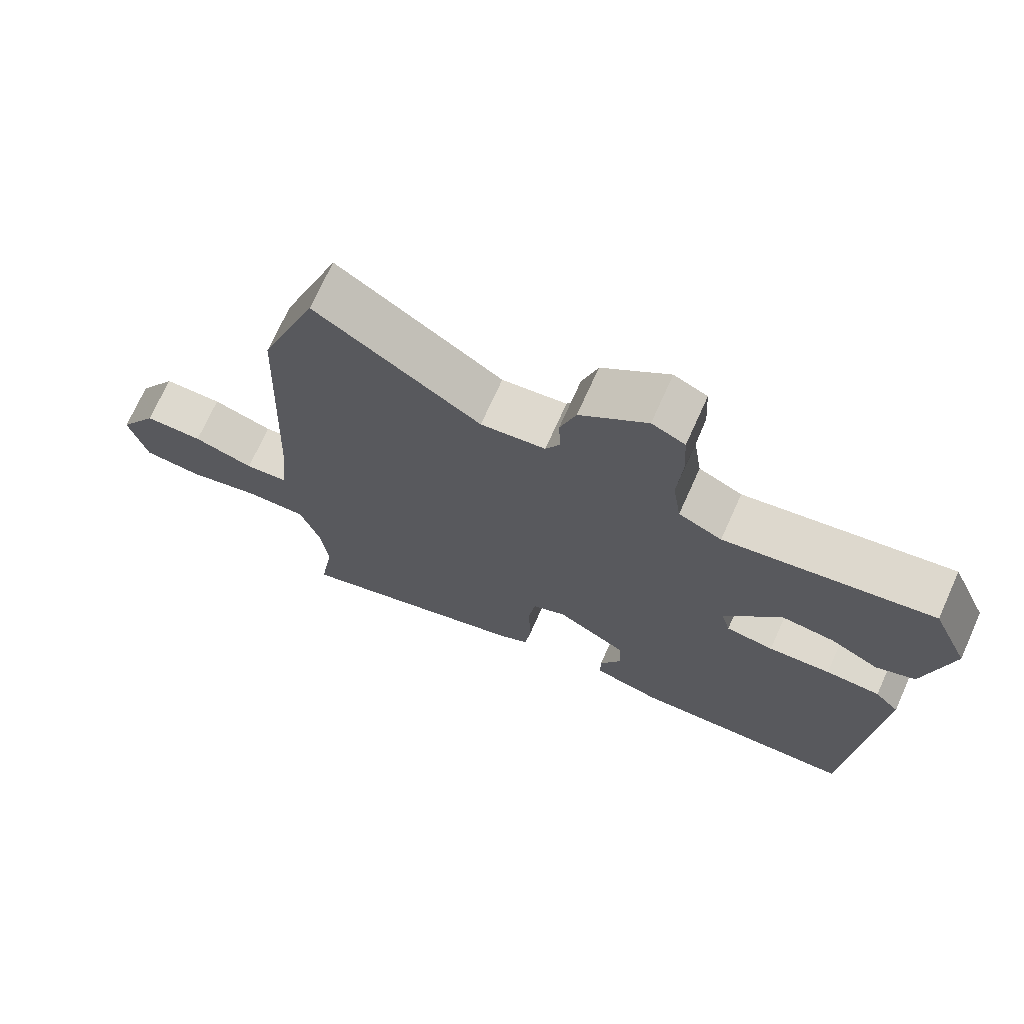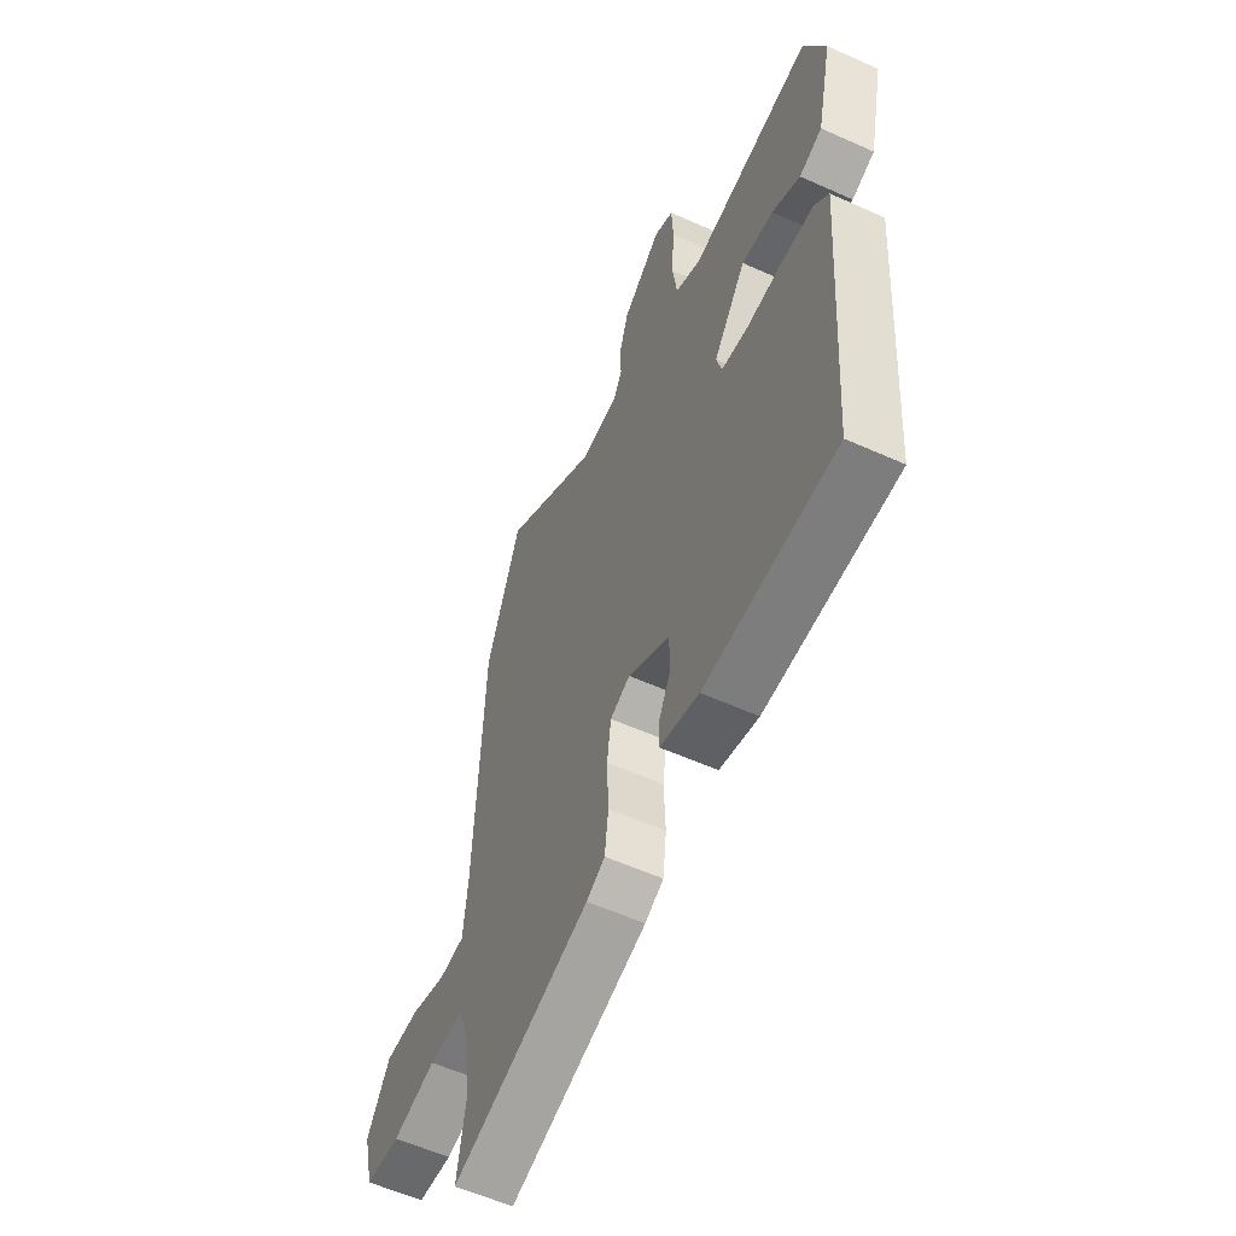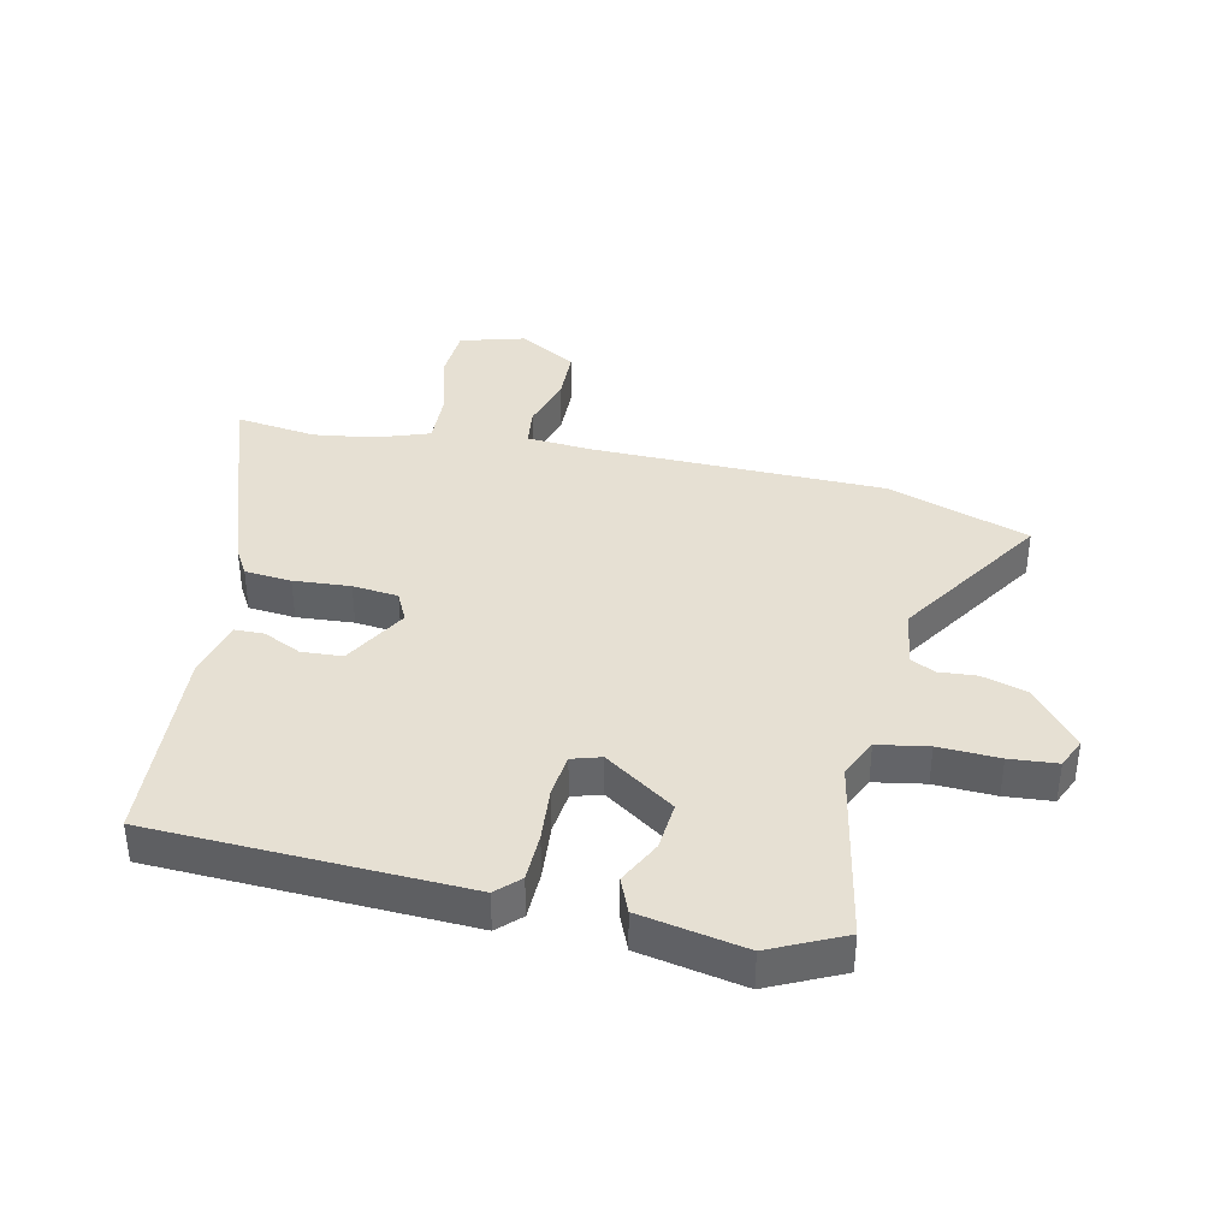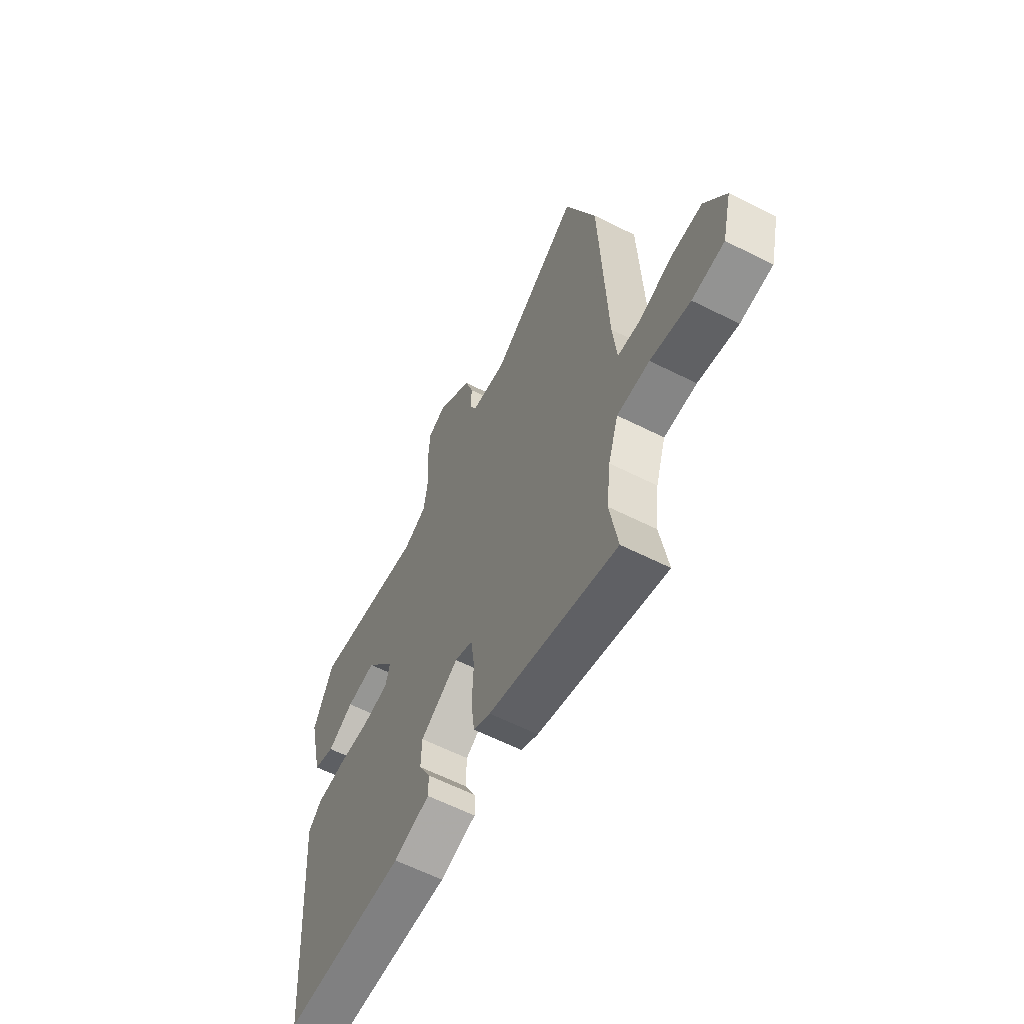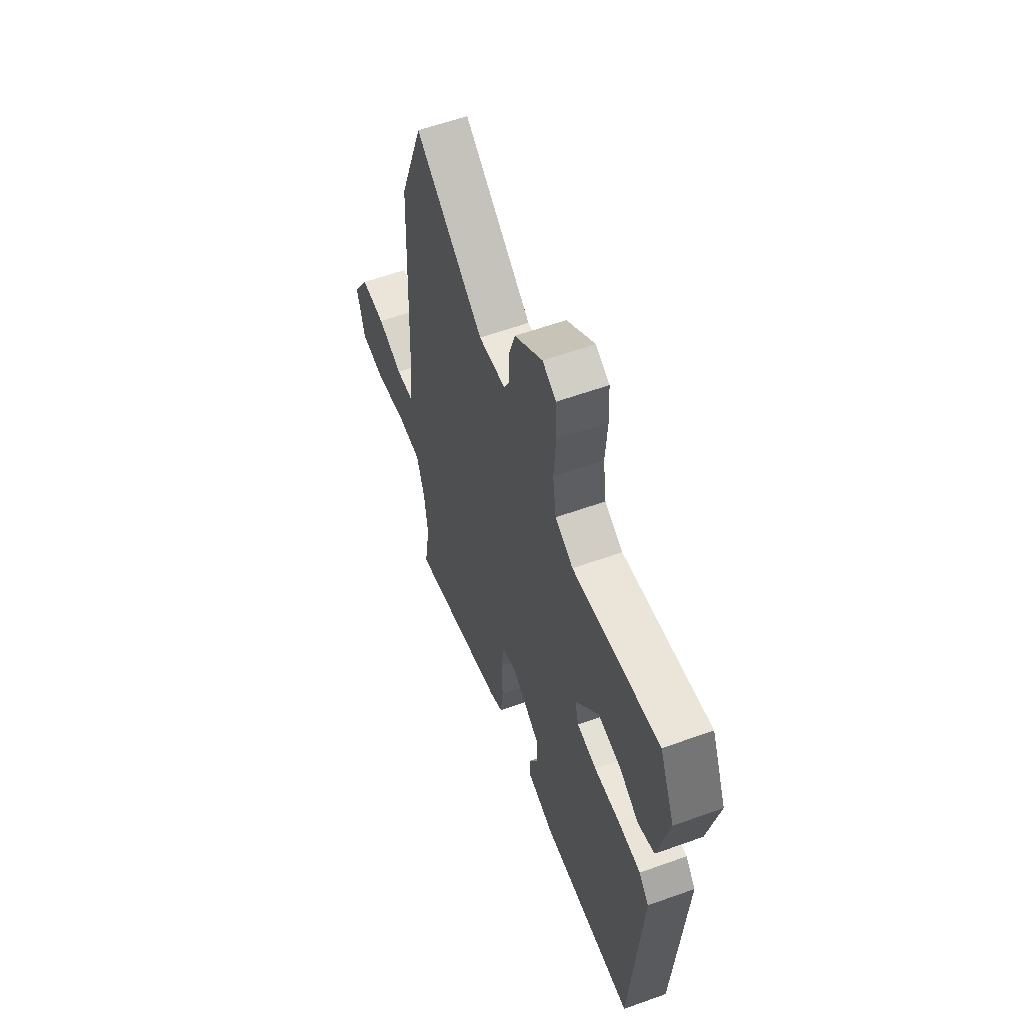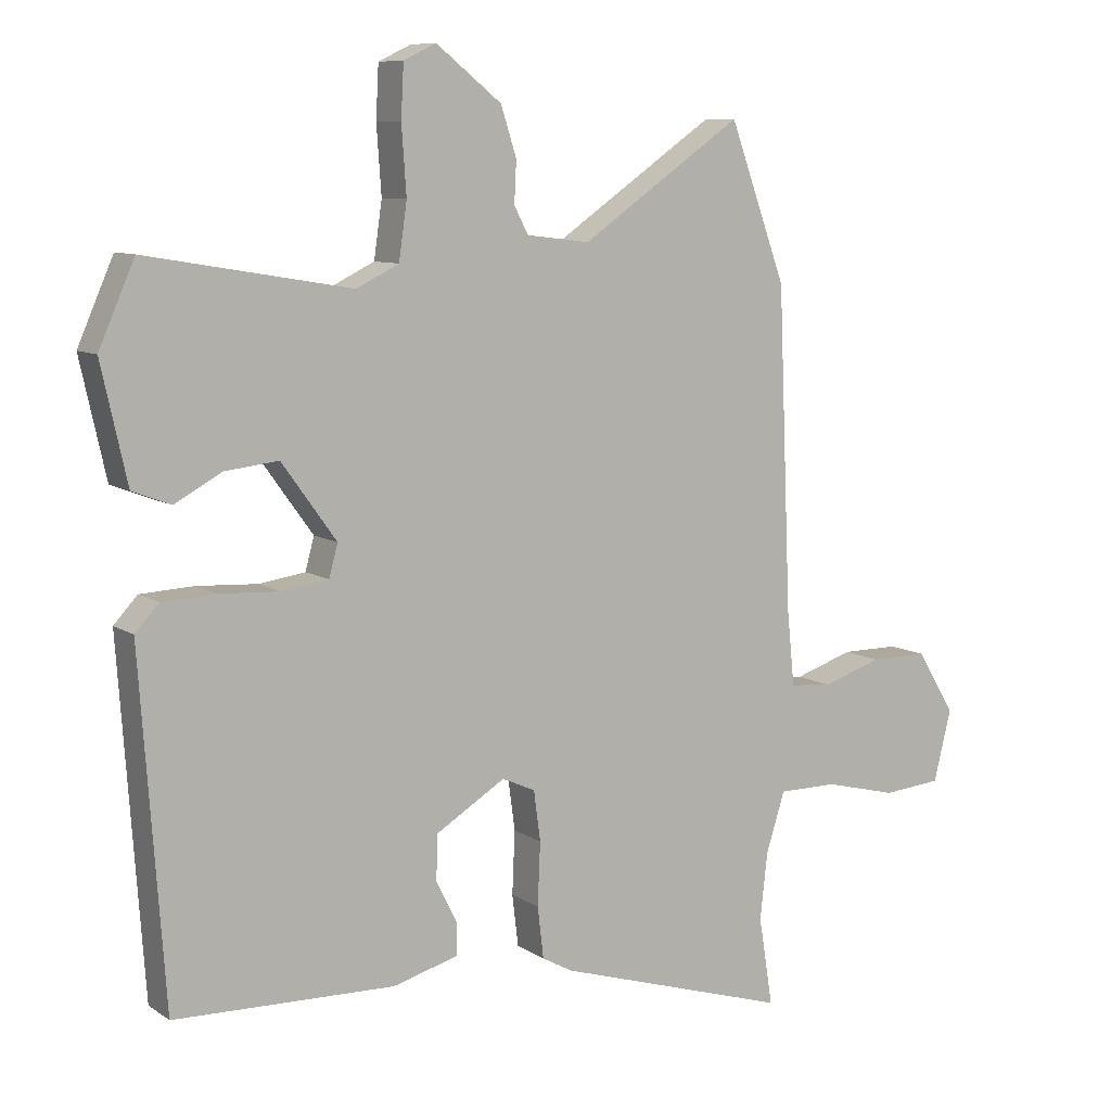
<metadata>
{"format":"obj","ext":"obj","renderer":"f3d","projection":"perspective","resolution":1024,"background":"white","views":[{"elev":71.7,"azim":-155.8,"up":"+Z"},{"elev":-57.6,"azim":-115.0,"up":"+Z"},{"elev":38.4,"azim":-79.3,"up":"+Y"},{"elev":-61.7,"azim":62.9,"up":"+Z"},{"elev":58.9,"azim":-110.3,"up":"+Z"},{"elev":8.8,"azim":-31.2,"up":"+Z"}]}
</metadata>
<code>
v -0.457 0.07 0.505
v -0.154 0.07 0.454
v -0.091 0.07 0.485
v -0.079 0.07 0.568
v -0.086 0.07 0.667
v -0.082 0.07 0.745
v -0.034 0.07 0.768
v 0.063 0.07 0.691
v 0.086 0.07 0.619
v 0.083 0.07 0.558
v 0.104 0.07 0.518
v 0.198 0.07 0.507
v 0.437 0.07 0.672
v 0.521 0.07 0.442
v 0.541 0.07 -0.034
v 0.552 0.07 -0.142
v 0.615 0.07 -0.148
v 0.703 0.07 -0.119
v 0.789 0.07 -0.119
v 0.846 0.07 -0.213
v 0.82 0.07 -0.318
v 0.733 0.07 -0.326
v 0.625 0.07 -0.299
v 0.537 0.07 -0.299
v 0.509 0.07 -0.387
v 0.498 0.07 -0.486
v 0.519 0.07 -0.617
v 0.173 0.07 -0.511
v 0.127 0.07 -0.486
v 0.118 0.07 -0.41
v 0.122 0.07 -0.317
v 0.112 0.07 -0.243
v 0.063 0.07 -0.221
v -0.04 0.07 -0.284
v -0.042 0.07 -0.351
v -0.011 0.07 -0.412
v -0.011 0.07 -0.46
v -0.108 0.07 -0.487
v -0.435 0.07 -0.478
v -0.471 0.07 0.031
v -0.436 0.07 0.069
v -0.357 0.07 0.073
v -0.267 0.07 0.068
v -0.198 0.07 0.078
v -0.185 0.07 0.126
v -0.266 0.07 0.238
v -0.345 0.07 0.229
v -0.415 0.07 0.191
v -0.472 0.07 0.213
v -0.51 0.07 0.384
v -0.457 0 0.505
v -0.154 0 0.454
v -0.091 0 0.485
v -0.079 0 0.568
v -0.086 0 0.667
v -0.082 0 0.745
v -0.034 0 0.768
v 0.063 0 0.691
v 0.086 0 0.619
v 0.083 0 0.558
v 0.104 0 0.518
v 0.198 0 0.507
v 0.437 0 0.672
v 0.521 0 0.442
v 0.541 0 -0.034
v 0.552 0 -0.142
v 0.615 0 -0.148
v 0.703 0 -0.119
v 0.789 0 -0.119
v 0.846 0 -0.213
v 0.82 0 -0.318
v 0.733 0 -0.326
v 0.625 0 -0.299
v 0.537 0 -0.299
v 0.509 0 -0.387
v 0.498 0 -0.486
v 0.519 0 -0.617
v 0.173 0 -0.511
v 0.127 0 -0.486
v 0.118 0 -0.41
v 0.122 0 -0.317
v 0.112 0 -0.243
v 0.063 0 -0.221
v -0.04 0 -0.284
v -0.042 0 -0.351
v -0.011 0 -0.412
v -0.011 0 -0.46
v -0.108 0 -0.487
v -0.435 0 -0.478
v -0.471 0 0.031
v -0.436 0 0.069
v -0.357 0 0.073
v -0.267 0 0.068
v -0.198 0 0.078
v -0.185 0 0.126
v -0.266 0 0.238
v -0.345 0 0.229
v -0.415 0 0.191
v -0.472 0 0.213
v -0.51 0 0.384
f 47 48 49 50
f 46 47 50 1
f 45 46 1 2
f 40 41 42 43
f 40 43 44
f 39 40 44
f 38 39 44
f 35 36 37 38
f 34 35 38 44
f 33 34 44 45
f 28 29 30 31
f 26 27 28 31
f 25 26 31 32
f 24 25 32 33
f 20 21 22 23
f 17 18 19 20
f 16 17 20 23
f 12 13 14 15
f 11 12 15 16
f 7 8 9 10
f 7 10 11
f 4 5 6 7
f 3 4 7 11
f 23 24 33 45
f 11 16 23 45
f 2 3 11 45
f 100 99 98 97
f 51 100 97 96
f 52 51 96 95
f 93 92 91 90
f 94 93 90
f 94 90 89
f 94 89 88
f 88 87 86 85
f 94 88 85 84
f 95 94 84 83
f 81 80 79 78
f 81 78 77 76
f 82 81 76 75
f 83 82 75 74
f 73 72 71 70
f 70 69 68 67
f 73 70 67 66
f 65 64 63 62
f 66 65 62 61
f 60 59 58 57
f 61 60 57
f 57 56 55 54
f 61 57 54 53
f 95 83 74 73
f 95 73 66 61
f 95 61 53 52
f 1 51 52 2
f 2 52 53 3
f 3 53 54 4
f 4 54 55 5
f 5 55 56 6
f 6 56 57 7
f 7 57 58 8
f 8 58 59 9
f 9 59 60 10
f 10 60 61 11
f 11 61 62 12
f 12 62 63 13
f 13 63 64 14
f 14 64 65 15
f 15 65 66 16
f 16 66 67 17
f 17 67 68 18
f 18 68 69 19
f 19 69 70 20
f 20 70 71 21
f 21 71 72 22
f 22 72 73 23
f 23 73 74 24
f 24 74 75 25
f 25 75 76 26
f 26 76 77 27
f 27 77 78 28
f 28 78 79 29
f 29 79 80 30
f 30 80 81 31
f 31 81 82 32
f 32 82 83 33
f 33 83 84 34
f 34 84 85 35
f 35 85 86 36
f 36 86 87 37
f 37 87 88 38
f 38 88 89 39
f 39 89 90 40
f 40 90 91 41
f 41 91 92 42
f 42 92 93 43
f 43 93 94 44
f 44 94 95 45
f 45 95 96 46
f 46 96 97 47
f 47 97 98 48
f 48 98 99 49
f 49 99 100 50
f 50 100 51 1

</code>
